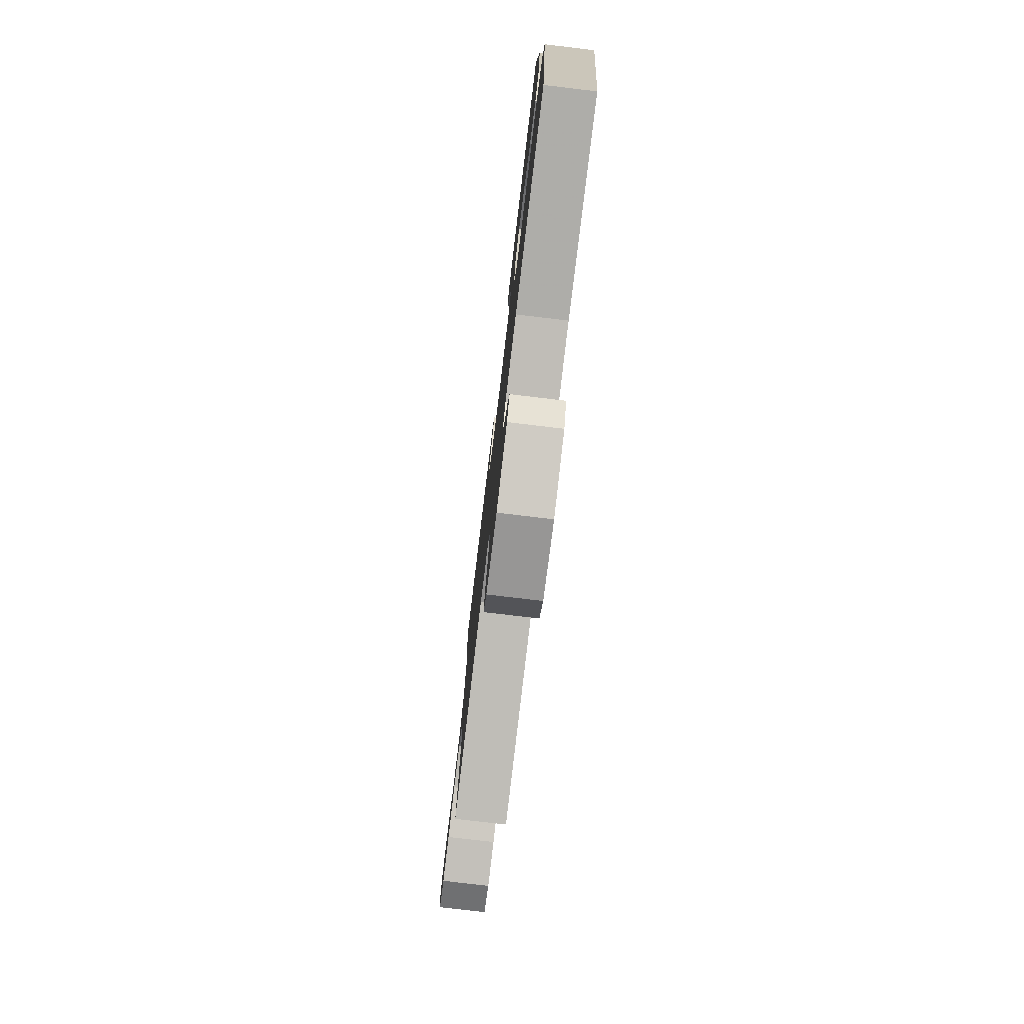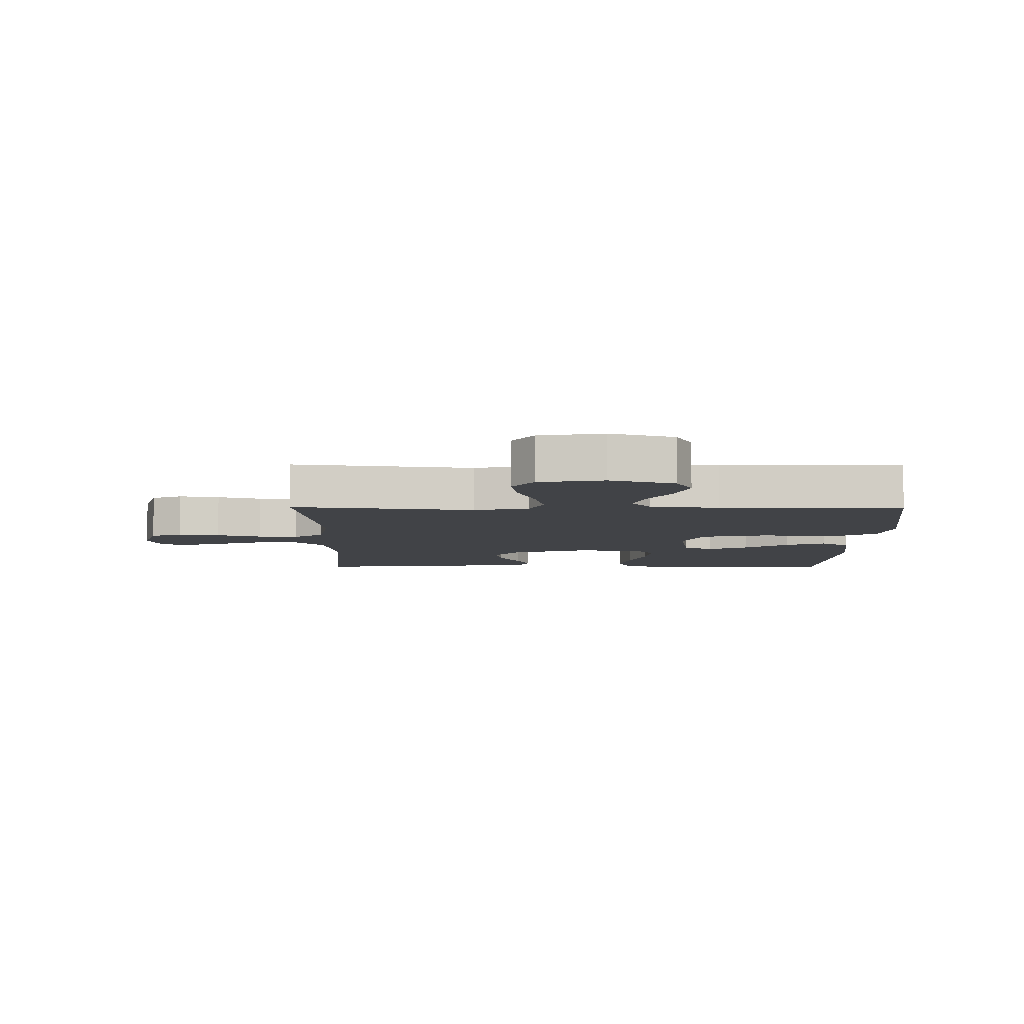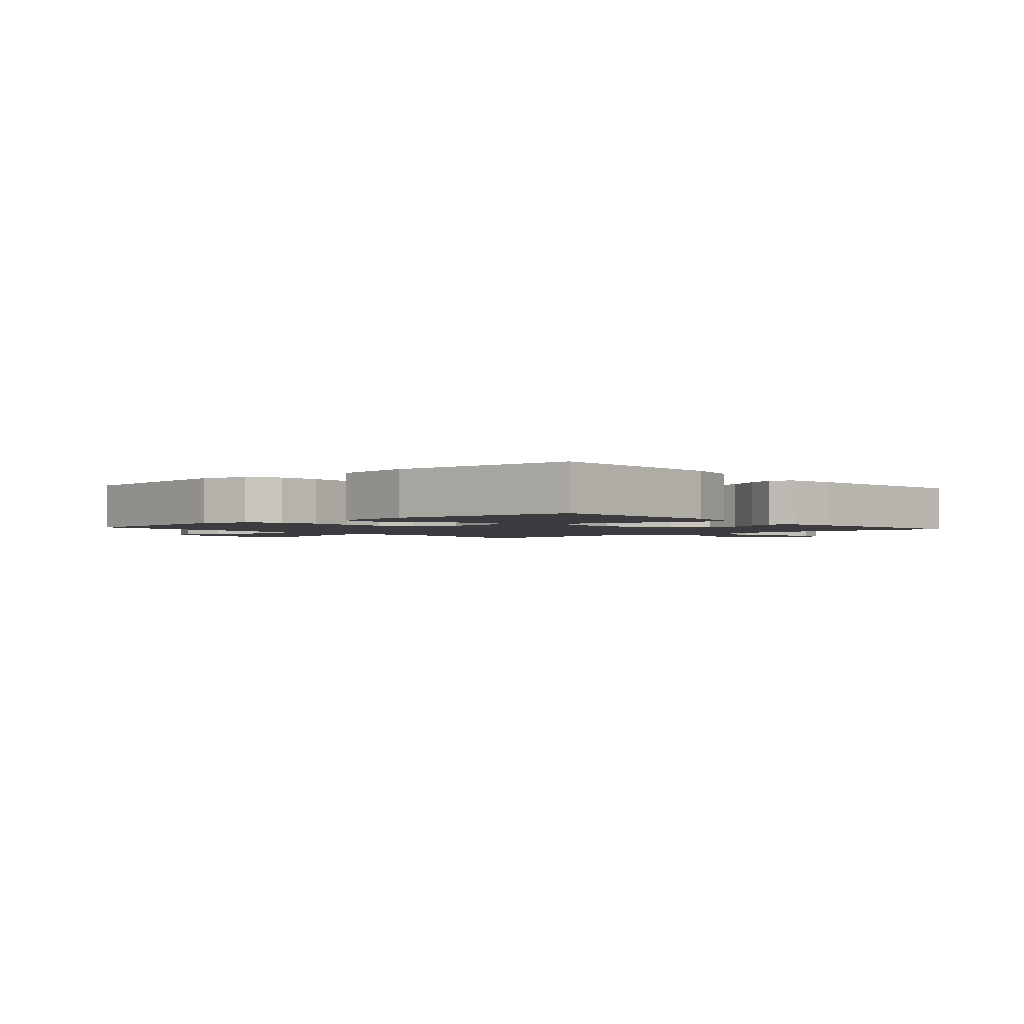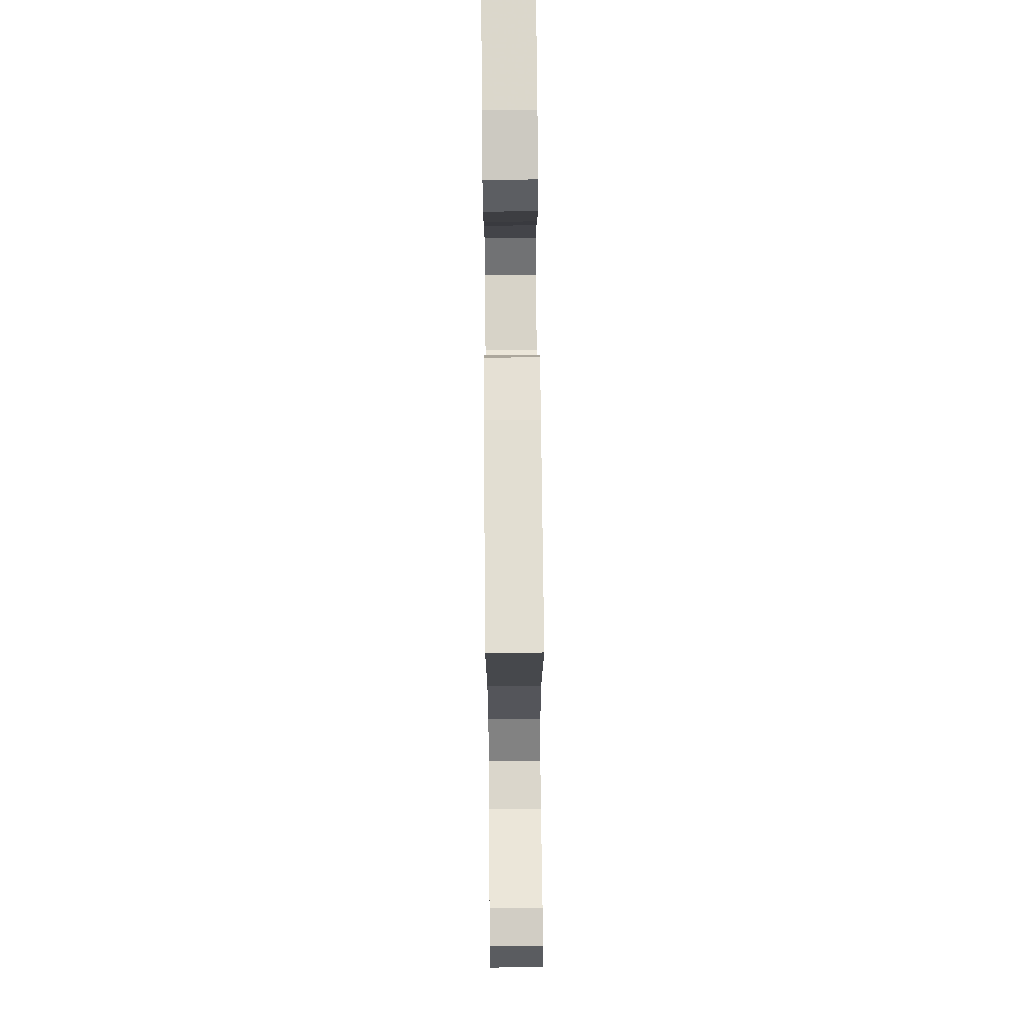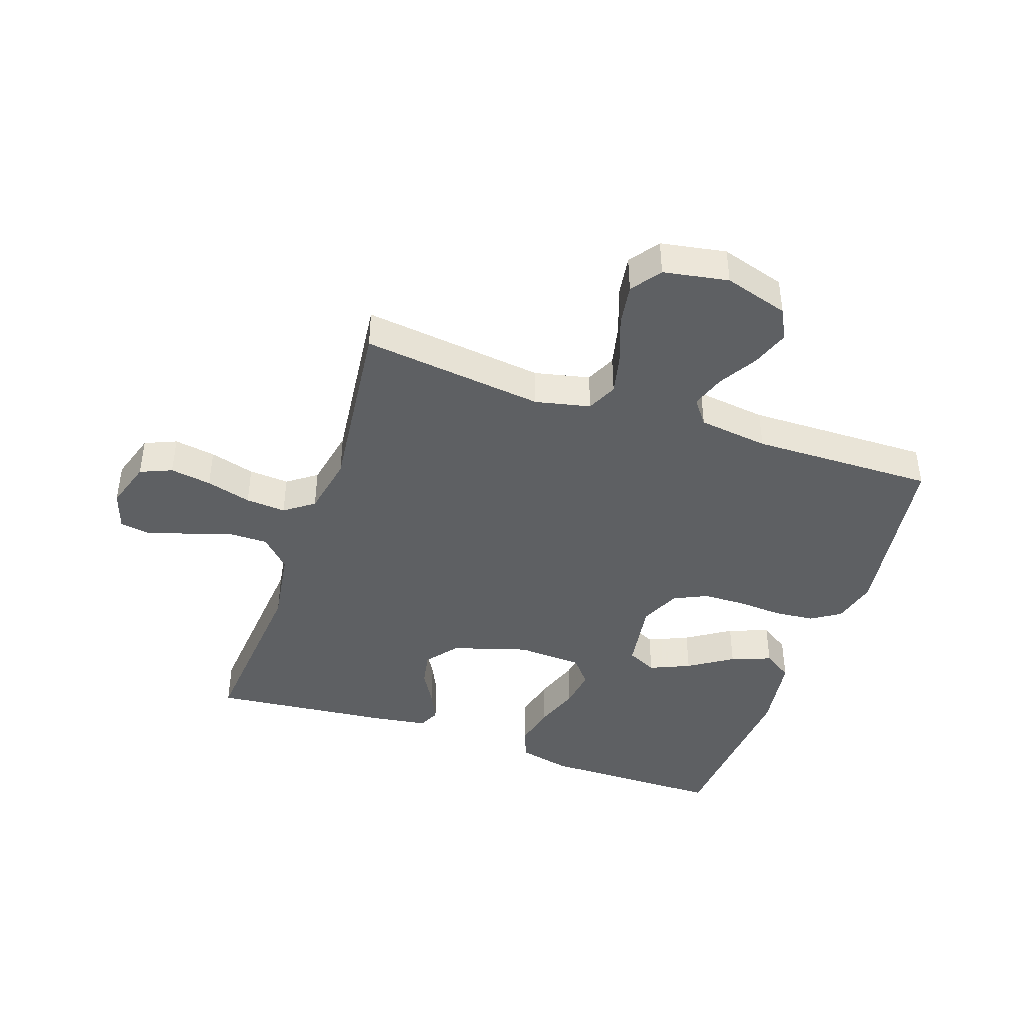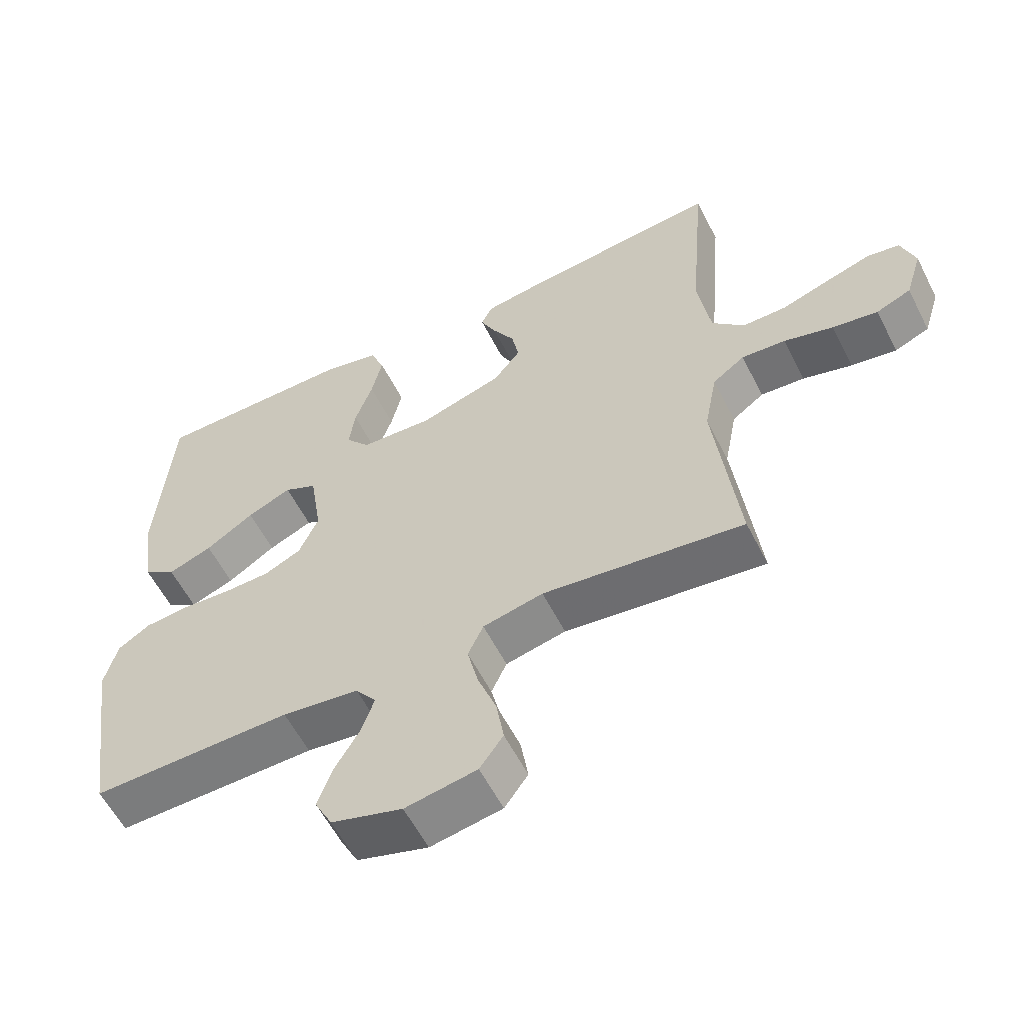
<metadata>
{"format":"obj","ext":"obj","renderer":"f3d","projection":"perspective","resolution":1024,"background":"white","views":[{"elev":-78.0,"azim":-96.8,"up":"+Z"},{"elev":-7.1,"azim":179.6,"up":"+Y"},{"elev":-2.1,"azim":-49.0,"up":"+Y"},{"elev":73.8,"azim":89.5,"up":"+Z"},{"elev":-42.5,"azim":161.0,"up":"+Y"},{"elev":-58.1,"azim":26.8,"up":"+Z"}]}
</metadata>
<code>
v 0.5 0.07 0.5
v 0.475 0.07 0.2
v 0.494 0.07 0.076
v 0.542 0.07 0.027
v 0.608 0.07 0.027
v 0.68 0.07 0.051
v 0.747 0.07 0.072
v 0.796 0.07 0.064
v 0.817 0.07 0
v 0.792 0.07 -0.08
v 0.74 0.07 -0.102
v 0.672 0.07 -0.091
v 0.598 0.07 -0.07
v 0.532 0.07 -0.065
v 0.484 0.07 -0.1
v 0.465 0.07 -0.2
v 0.5 0.07 -0.5
v 0.2 0.07 -0.463
v 0.11 0.07 -0.483
v 0.087 0.07 -0.533
v 0.103 0.07 -0.602
v 0.131 0.07 -0.678
v 0.142 0.07 -0.747
v 0.107 0.07 -0.796
v 0 0.07 -0.815
v -0.106 0.07 -0.783
v -0.132 0.07 -0.732
v -0.11 0.07 -0.67
v -0.073 0.07 -0.607
v -0.054 0.07 -0.551
v -0.085 0.07 -0.51
v -0.2 0.07 -0.495
v -0.5 0.07 -0.5
v -0.545 0.07 -0.2
v -0.526 0.07 -0.126
v -0.478 0.07 -0.095
v -0.412 0.07 -0.089
v -0.338 0.07 -0.094
v -0.268 0.07 -0.092
v -0.213 0.07 -0.066
v -0.184 0.07 0
v -0.202 0.07 0.117
v -0.251 0.07 0.141
v -0.317 0.07 0.112
v -0.389 0.07 0.065
v -0.455 0.07 0.04
v -0.503 0.07 0.072
v -0.522 0.07 0.2
v -0.5 0.07 0.5
v -0.2 0.07 0.502
v -0.114 0.07 0.482
v -0.093 0.07 0.43
v -0.109 0.07 0.359
v -0.135 0.07 0.284
v -0.144 0.07 0.218
v -0.108 0.07 0.174
v 0 0.07 0.168
v 0.124 0.07 0.206
v 0.165 0.07 0.258
v 0.154 0.07 0.315
v 0.121 0.07 0.372
v 0.098 0.07 0.421
v 0.114 0.07 0.456
v 0.2 0.07 0.469
v 0.5 0 0.5
v 0.475 0 0.2
v 0.494 0 0.076
v 0.542 0 0.027
v 0.608 0 0.027
v 0.68 0 0.051
v 0.747 0 0.072
v 0.796 0 0.064
v 0.817 0 0
v 0.792 0 -0.08
v 0.74 0 -0.102
v 0.672 0 -0.091
v 0.598 0 -0.07
v 0.532 0 -0.065
v 0.484 0 -0.1
v 0.465 0 -0.2
v 0.5 0 -0.5
v 0.2 0 -0.463
v 0.11 0 -0.483
v 0.087 0 -0.533
v 0.103 0 -0.602
v 0.131 0 -0.678
v 0.142 0 -0.747
v 0.107 0 -0.796
v 0 0 -0.815
v -0.106 0 -0.783
v -0.132 0 -0.732
v -0.11 0 -0.67
v -0.073 0 -0.607
v -0.054 0 -0.551
v -0.085 0 -0.51
v -0.2 0 -0.495
v -0.5 0 -0.5
v -0.545 0 -0.2
v -0.526 0 -0.126
v -0.478 0 -0.095
v -0.412 0 -0.089
v -0.338 0 -0.094
v -0.268 0 -0.092
v -0.213 0 -0.066
v -0.184 0 0
v -0.202 0 0.117
v -0.251 0 0.141
v -0.317 0 0.112
v -0.389 0 0.065
v -0.455 0 0.04
v -0.503 0 0.072
v -0.522 0 0.2
v -0.5 0 0.5
v -0.2 0 0.502
v -0.114 0 0.482
v -0.093 0 0.43
v -0.109 0 0.359
v -0.135 0 0.284
v -0.144 0 0.218
v -0.108 0 0.174
v 0 0 0.168
v 0.124 0 0.206
v 0.165 0 0.258
v 0.154 0 0.315
v 0.121 0 0.372
v 0.098 0 0.421
v 0.114 0 0.456
v 0.2 0 0.469
f 63 64 1 2
f 60 61 62 63
f 60 63 2 3
f 59 60 3 4
f 58 59 4
f 57 58 4
f 56 57 4
f 51 52 53 54
f 51 54 55
f 50 51 55
f 49 50 55
f 48 49 55 56
f 44 45 46 47
f 43 44 47 48
f 35 36 37 38
f 35 38 39
f 32 33 34 35
f 31 32 35 39
f 30 31 39 40
f 26 27 28 29
f 26 29 30
f 25 26 30
f 24 25 30
f 21 22 23 24
f 20 21 24 30
f 19 20 30 40
f 16 17 18
f 15 16 18 19
f 10 11 12 13
f 10 13 14
f 9 10 14
f 8 9 14
f 5 6 7 8
f 5 8 14
f 4 5 14 15
f 43 48 56 4
f 42 43 4 15
f 41 42 15 19
f 19 40 41
f 66 65 128 127
f 127 126 125 124
f 67 66 127 124
f 68 67 124 123
f 68 123 122
f 68 122 121
f 68 121 120
f 118 117 116 115
f 119 118 115
f 119 115 114
f 119 114 113
f 120 119 113 112
f 111 110 109 108
f 112 111 108 107
f 102 101 100 99
f 103 102 99
f 99 98 97 96
f 103 99 96 95
f 104 103 95 94
f 93 92 91 90
f 94 93 90
f 94 90 89
f 94 89 88
f 88 87 86 85
f 94 88 85 84
f 104 94 84 83
f 82 81 80
f 83 82 80 79
f 77 76 75 74
f 78 77 74
f 78 74 73
f 78 73 72
f 72 71 70 69
f 78 72 69
f 79 78 69 68
f 68 120 112 107
f 79 68 107 106
f 83 79 106 105
f 105 104 83
f 1 65 66 2
f 2 66 67 3
f 3 67 68 4
f 4 68 69 5
f 5 69 70 6
f 6 70 71 7
f 7 71 72 8
f 8 72 73 9
f 9 73 74 10
f 10 74 75 11
f 11 75 76 12
f 12 76 77 13
f 13 77 78 14
f 14 78 79 15
f 15 79 80 16
f 16 80 81 17
f 17 81 82 18
f 18 82 83 19
f 19 83 84 20
f 20 84 85 21
f 21 85 86 22
f 22 86 87 23
f 23 87 88 24
f 24 88 89 25
f 25 89 90 26
f 26 90 91 27
f 27 91 92 28
f 28 92 93 29
f 29 93 94 30
f 30 94 95 31
f 31 95 96 32
f 32 96 97 33
f 33 97 98 34
f 34 98 99 35
f 35 99 100 36
f 36 100 101 37
f 37 101 102 38
f 38 102 103 39
f 39 103 104 40
f 40 104 105 41
f 41 105 106 42
f 42 106 107 43
f 43 107 108 44
f 44 108 109 45
f 45 109 110 46
f 46 110 111 47
f 47 111 112 48
f 48 112 113 49
f 49 113 114 50
f 50 114 115 51
f 51 115 116 52
f 52 116 117 53
f 53 117 118 54
f 54 118 119 55
f 55 119 120 56
f 56 120 121 57
f 57 121 122 58
f 58 122 123 59
f 59 123 124 60
f 60 124 125 61
f 61 125 126 62
f 62 126 127 63
f 63 127 128 64
f 64 128 65 1

</code>
